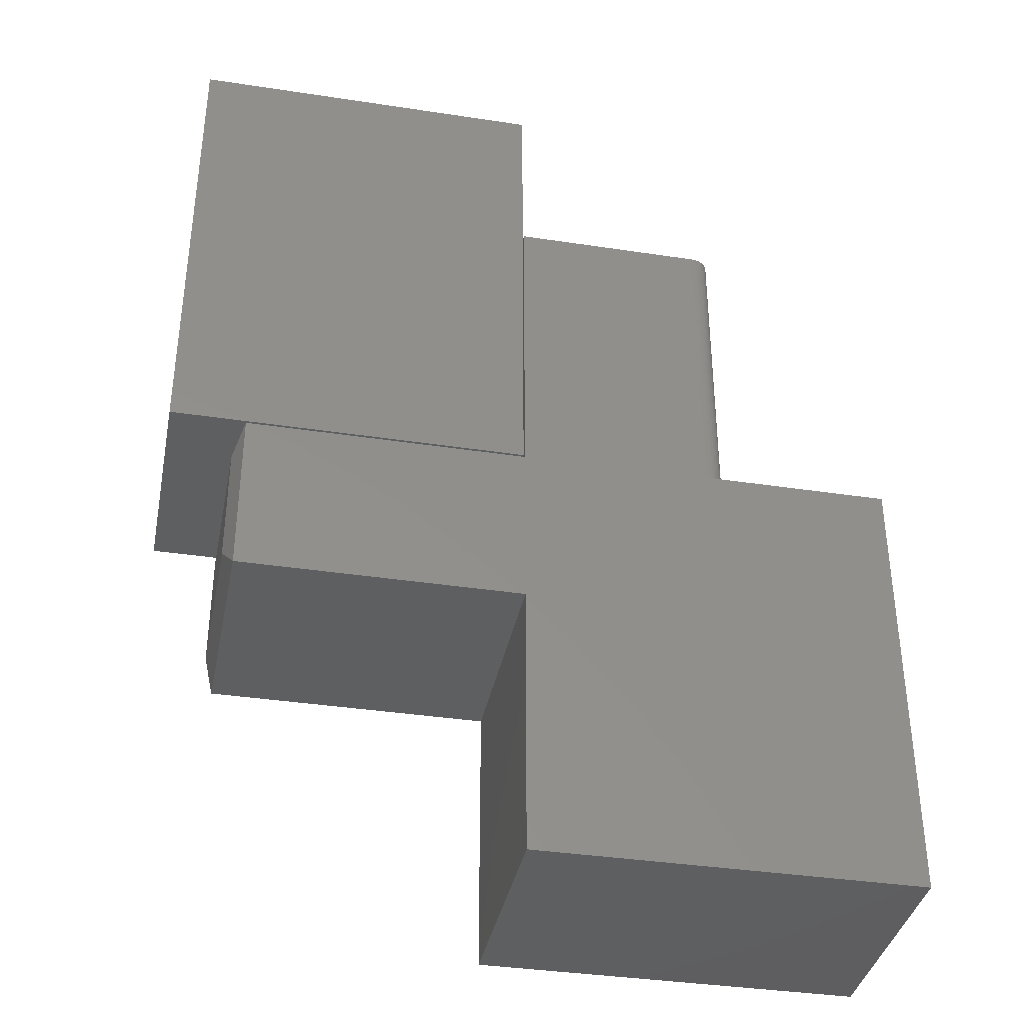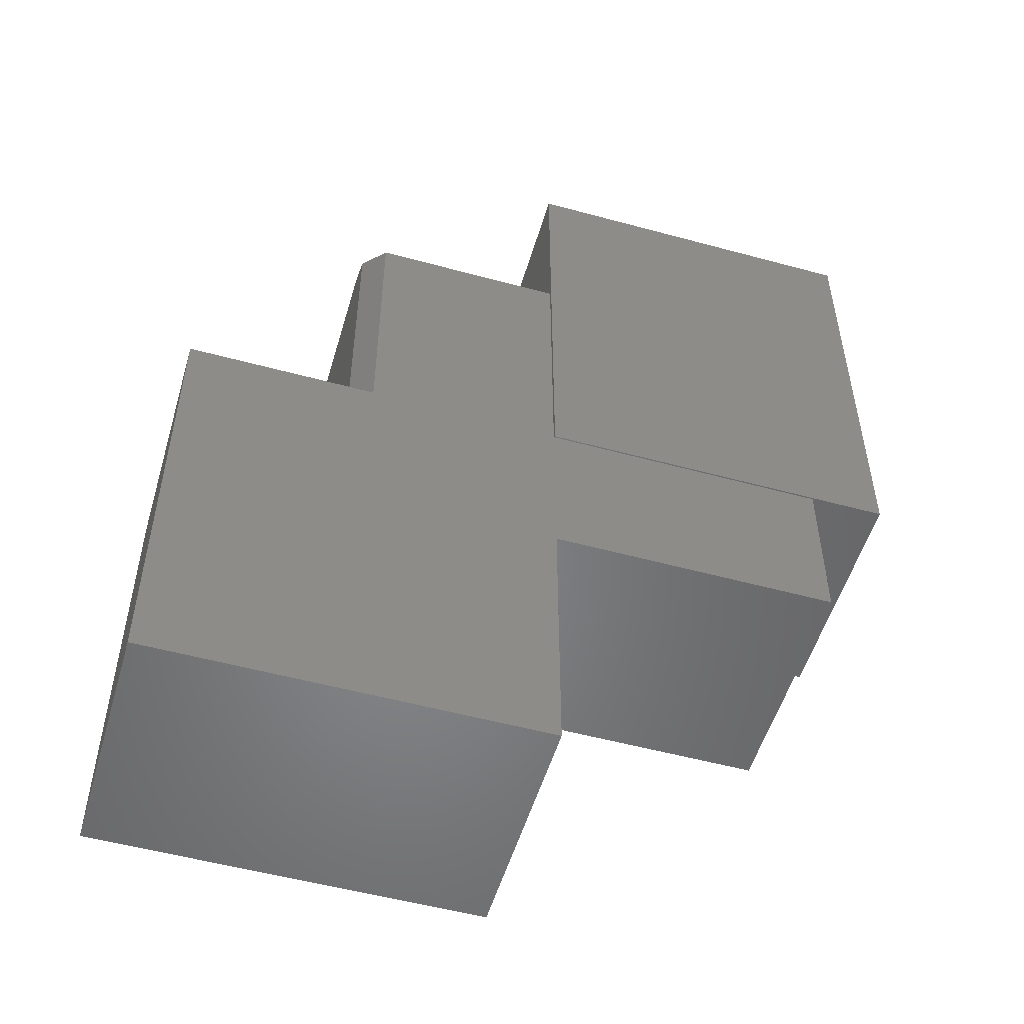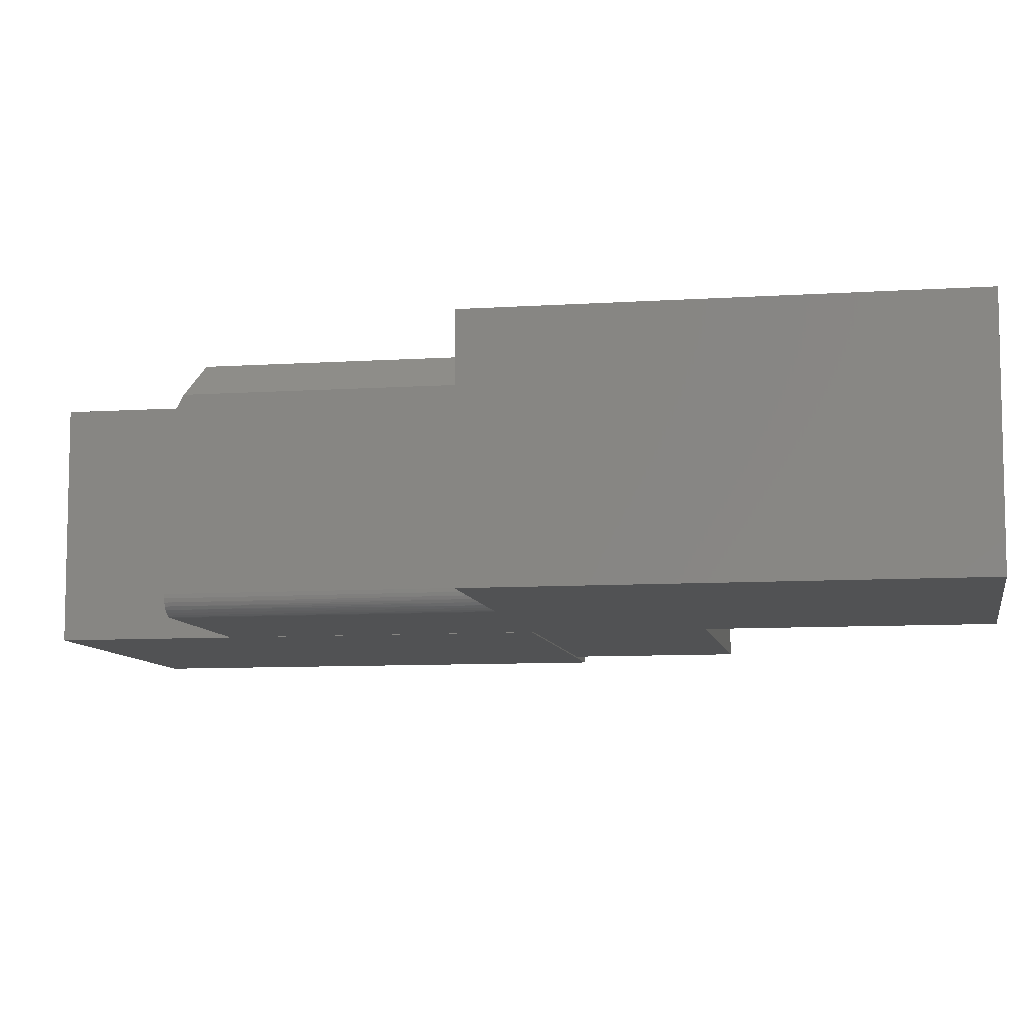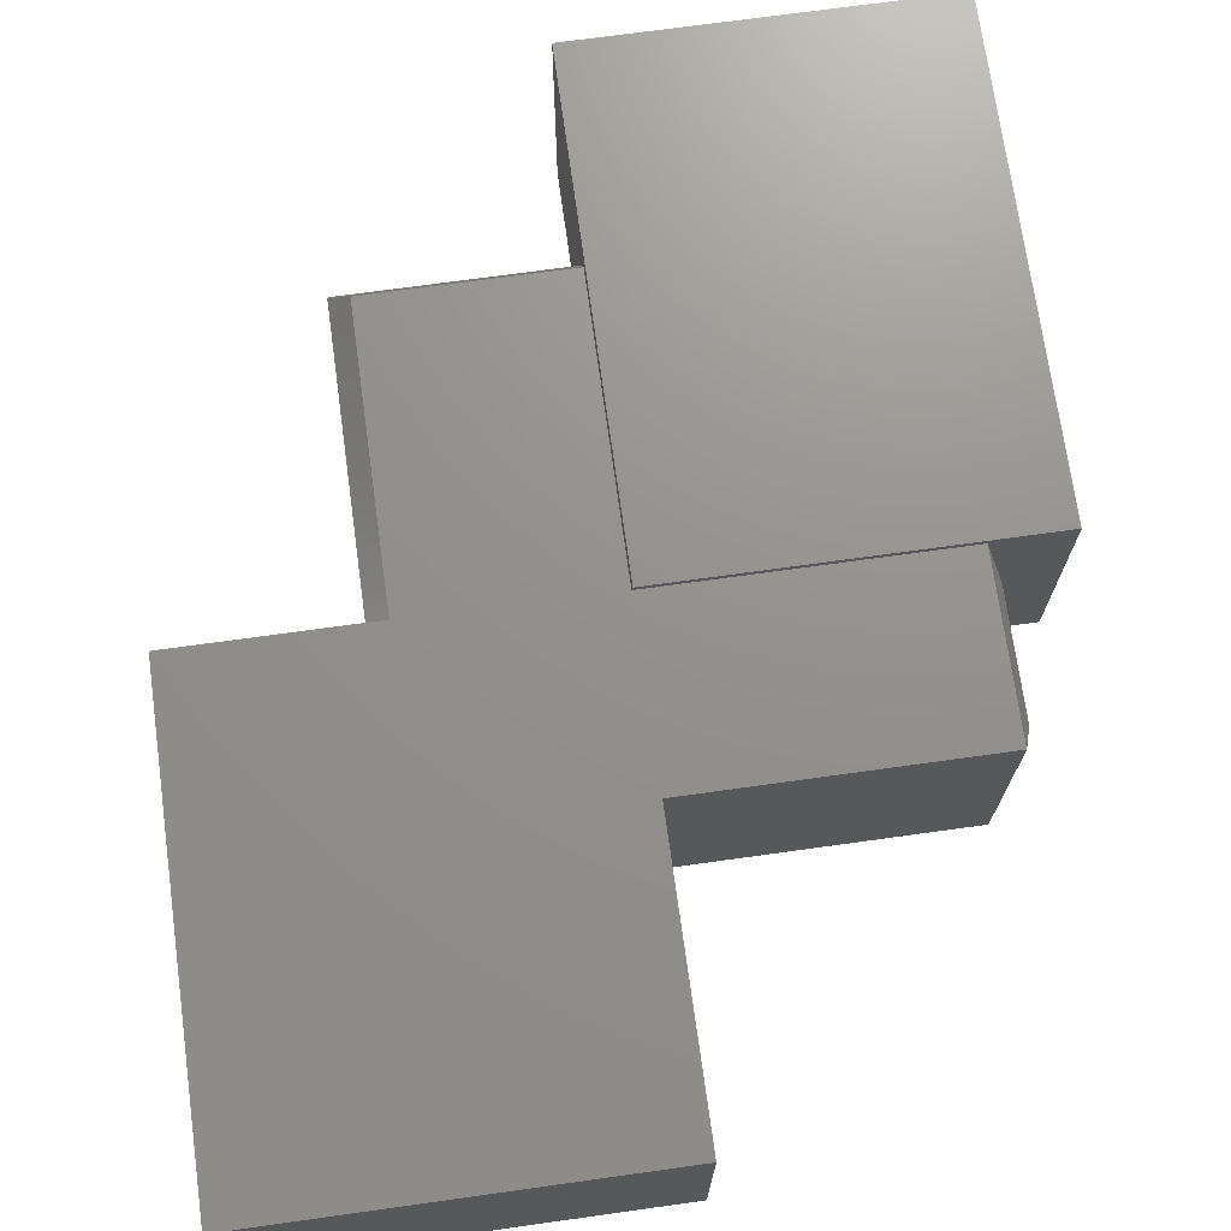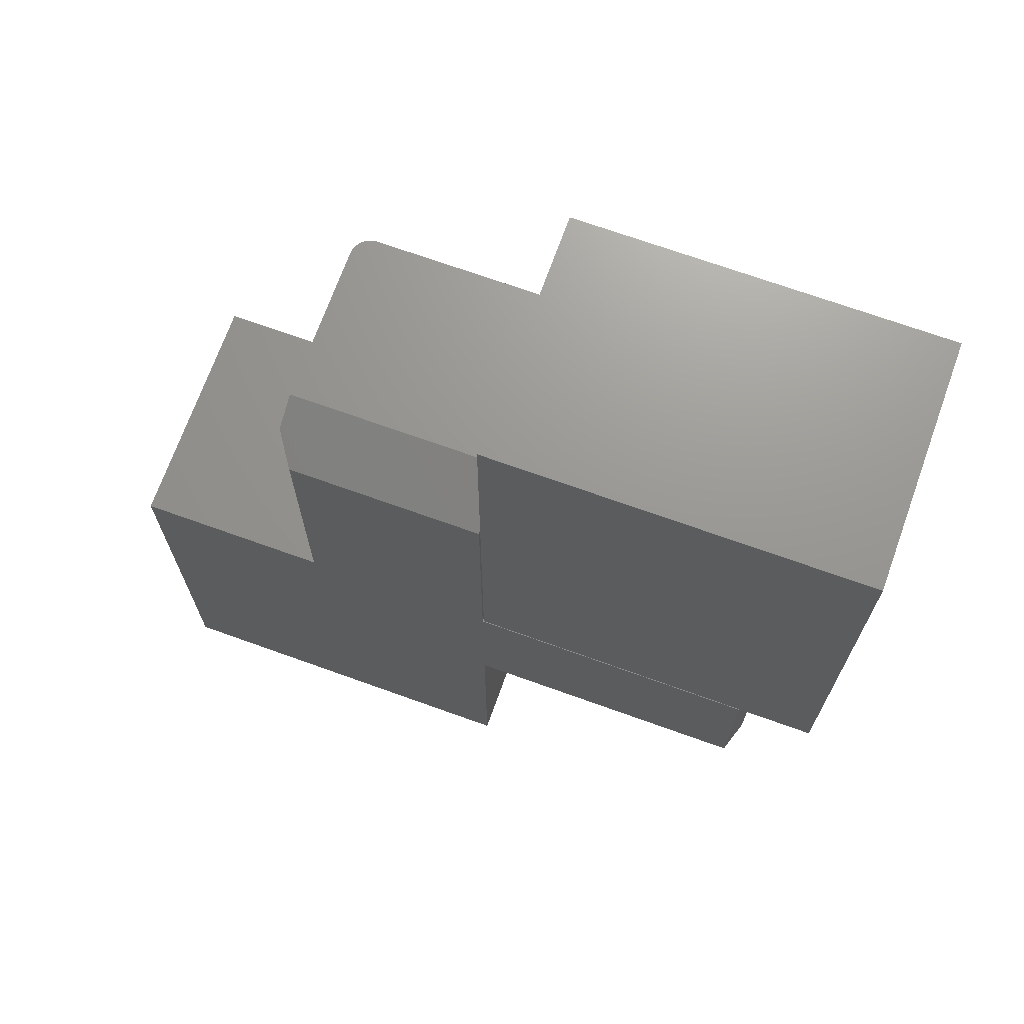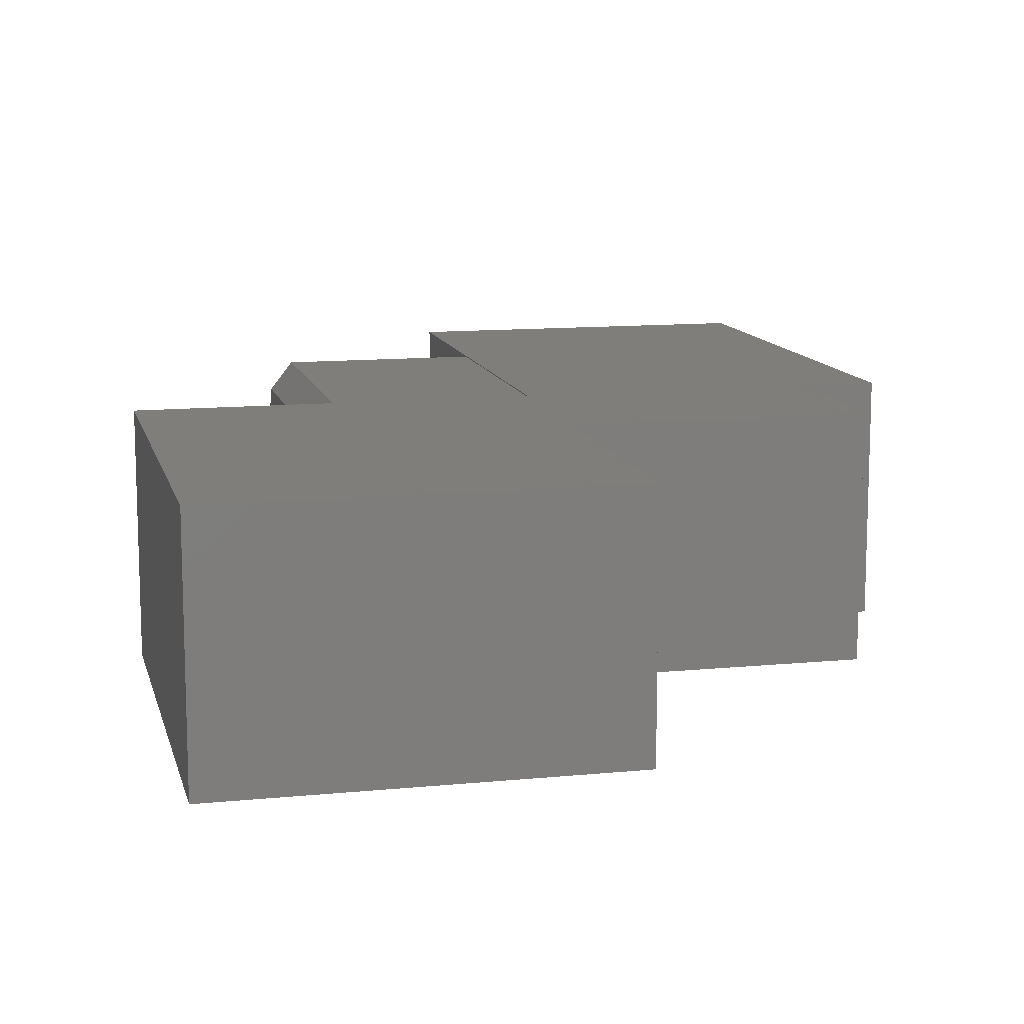
<metadata>
{"format":"stl","ext":"stl","renderer":"f3d","projection":"perspective","resolution":1024,"background":"white","views":[{"elev":-37.2,"azim":-11.1,"up":"+Z"},{"elev":-52.9,"azim":163.7,"up":"+Z"},{"elev":-8.5,"azim":100.2,"up":"+Y"},{"elev":71.8,"azim":172.1,"up":"+Y"},{"elev":70.3,"azim":-160.2,"up":"+Z"},{"elev":11.9,"azim":166.7,"up":"+Y"}]}
</metadata>
<code>
# stl→obj: 60 verts, 111 faces
v -0.4531 -0.03906 -0.04235
v -0.4531 -0.03906 -0.2266
v -0.4531 -0.3281 -0.04235
v -0.4531 -0.3281 -0.2266
v 4.237e-17 -0.3672 -0.003289
v 4.237e-17 0 -0.003289
v -0.4375 -0.3672 -0.003289
v -0.4375 -1.233e-17 -0.003289
v -0.4375 -0.3672 -0.2656
v -0.4375 0 -0.2656
v 2.631e-17 -0.3672 -0.2656
v 2.631e-17 0 -0.2656
v 0.5855 0 -3.585e-17
v 0.5855 0 -0.6953
v -4.258e-17 0 -0.6953
v 0.322 0 -1.972e-17
v 0.2948 0 -1.805e-17
v 6.889e-17 0 0.4297
v 0.2948 0 0.4297
v 0.5855 -0.3672 -3.585e-17
v 0.322 -0.3672 -1.972e-17
v -4.258e-17 -0.3672 -0.6953
v 0.5855 -0.3672 -0.6953
v 0.2948 -0.3672 0.4766
v 2.918e-17 -0.3672 0.4766
v 0.2948 -0.3672 -1.805e-17
v 5.551e-17 -0.09375 0.4766
v 0.3261 -0.09375 0.4766
v 0.3261 -0.04688 0.4531
v 0.3009 -0.3666 0.4766
v 0.3068 -0.3648 0.4766
v 0.3122 -0.3619 0.4766
v 0.3169 -0.358 0.4766
v 0.3208 -0.3533 0.4766
v 0.3237 -0.3479 0.4766
v 0.3255 -0.342 0.4766
v 0.3261 -0.3359 0.4766
v 0.3243 -0.3464 0
v 0.322 -0.3513 5.513e-17
v 0.3261 -0.04688 -6.088e-18
v 0.322 -0.04083 2.067e-17
v 0.3261 -0.3359 -1.997e-17
v 0.3256 -0.3413 0
v 0.3189 -0.3558 0
v 0.3151 -0.3597 0
v 0.3106 -0.3629 0
v 0.3056 -0.3653 0
v 0.3003 -0.3667 0
v -0.46 -0.3672 -5.801e-18
v -0.002056 -0.3672 -3.384e-17
v -0.002056 -0.3672 0.4737
v -0.002056 -0.3672 0.75
v -0.5547 -0.3672 0.75
v -0.5547 -0.3672 0
v -0.002056 6.135e-17 0.4737
v -0.002056 6.135e-17 -3.384e-17
v -0.46 1.052e-17 -5.801e-18
v -0.5547 0 0
v -0.5547 5.099e-33 0.75
v -0.002056 6.135e-17 0.75
f 1 2 3
f 3 2 4
f 5 6 7
f 7 6 8
f 9 10 11
f 11 10 12
f 13 14 15
f 13 15 12
f 13 12 6
f 13 6 16
f 16 6 17
f 17 6 18
f 17 18 19
f 8 6 10
f 10 6 12
f 20 21 5
f 20 5 11
f 20 11 22
f 20 22 23
f 24 25 26
f 26 25 5
f 26 5 21
f 7 9 5
f 5 9 11
f 7 8 3
f 3 8 1
f 10 2 8
f 8 2 1
f 10 9 2
f 2 9 4
f 9 7 4
f 4 7 3
f 6 5 18
f 18 5 25
f 18 25 27
f 11 12 22
f 22 12 15
f 18 27 19
f 19 27 28
f 19 28 29
f 24 30 31
f 25 24 31
f 25 31 32
f 25 32 33
f 25 33 34
f 25 34 35
f 25 35 36
f 25 36 37
f 25 37 28
f 25 28 27
f 23 14 20
f 20 14 13
f 22 15 23
f 23 15 14
f 21 38 39
f 21 20 38
f 16 40 13
f 16 41 40
f 20 13 40
f 20 40 42
f 20 42 43
f 20 43 38
f 21 39 44
f 21 44 45
f 21 45 46
f 21 46 47
f 21 47 48
f 41 16 17
f 42 40 37
f 37 40 29
f 37 29 28
f 40 19 29
f 40 41 19
f 19 41 17
f 34 33 44
f 44 33 45
f 45 33 32
f 45 32 46
f 46 32 31
f 46 31 47
f 47 31 30
f 39 38 35
f 39 35 34
f 39 34 44
f 42 37 43
f 43 37 36
f 43 36 38
f 38 36 35
f 24 26 30
f 30 26 48
f 30 48 47
f 49 50 51
f 52 53 51
f 51 53 54
f 51 54 49
f 55 56 57
f 57 58 55
f 55 58 59
f 55 59 60
f 53 59 54
f 54 59 58
f 52 60 53
f 53 60 59
f 51 55 52
f 52 55 60
f 50 56 51
f 51 56 55
f 49 57 50
f 50 57 56
f 54 58 49
f 49 58 57

</code>
